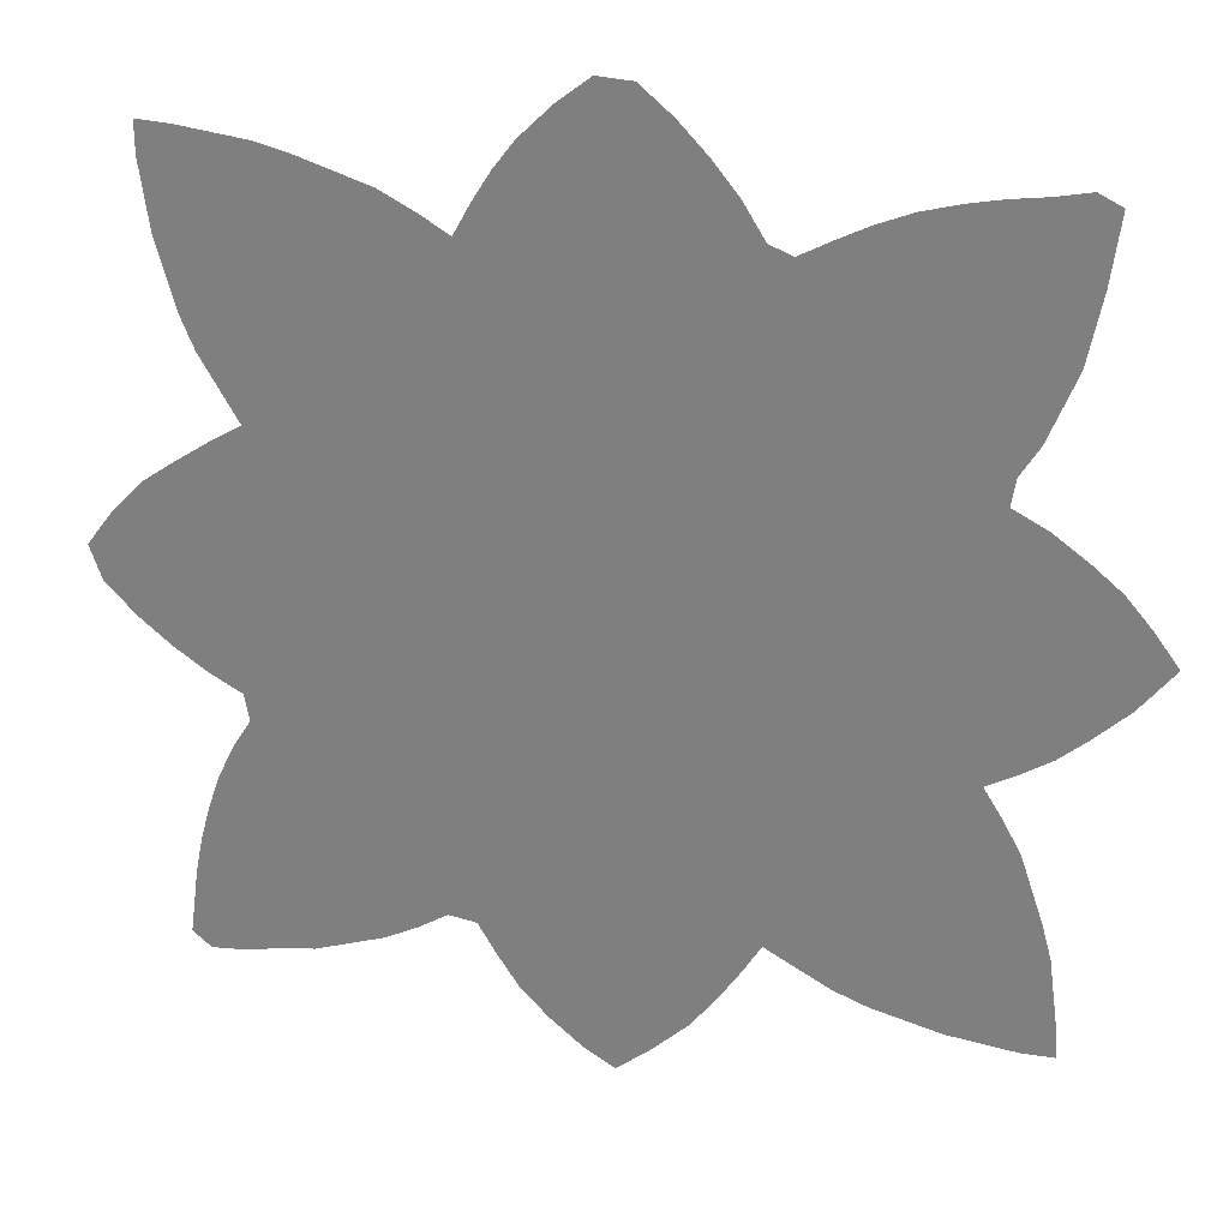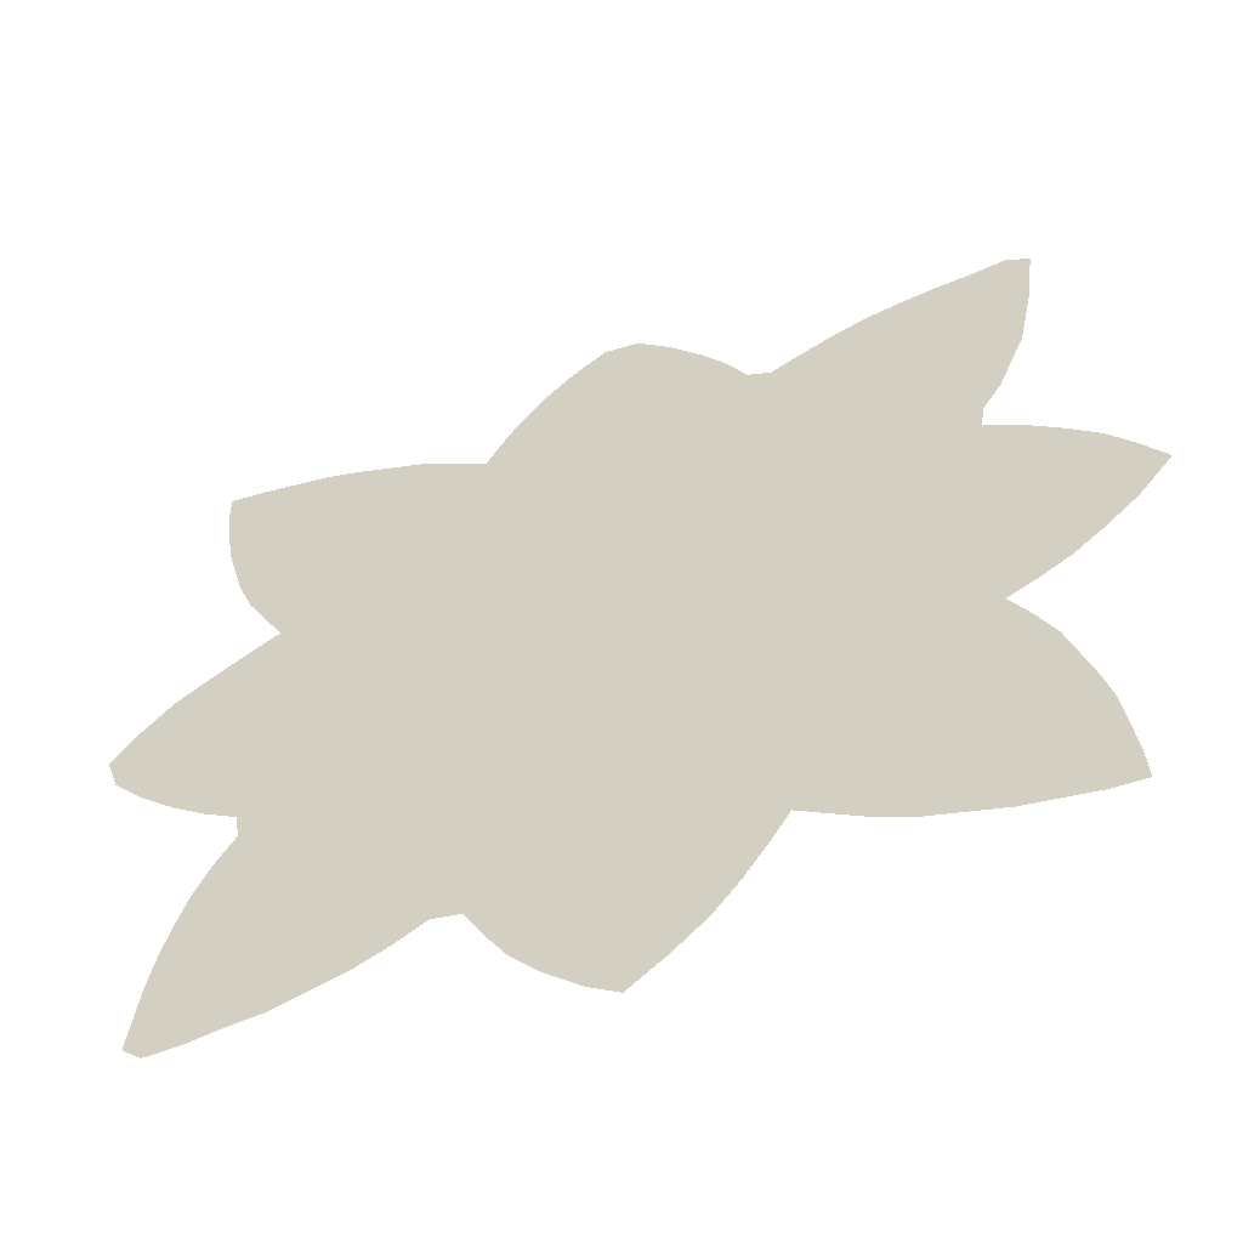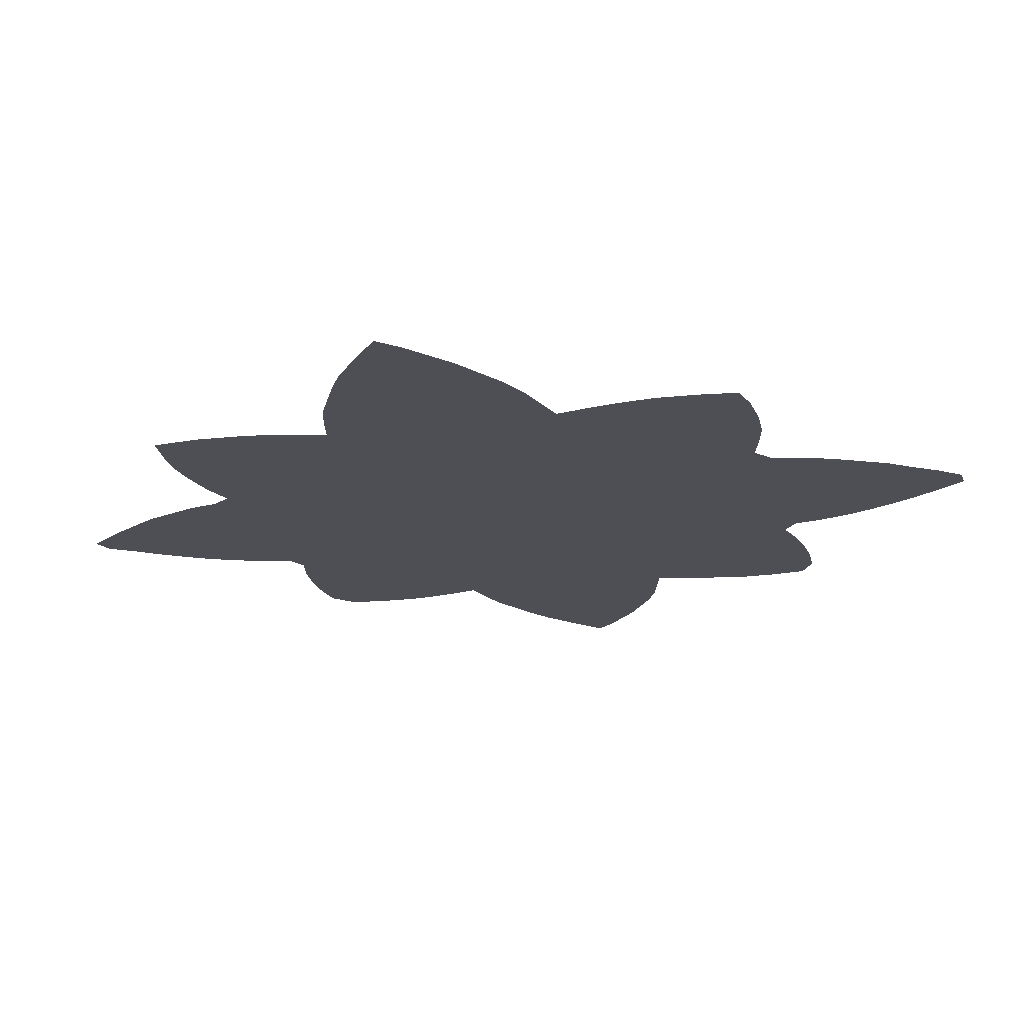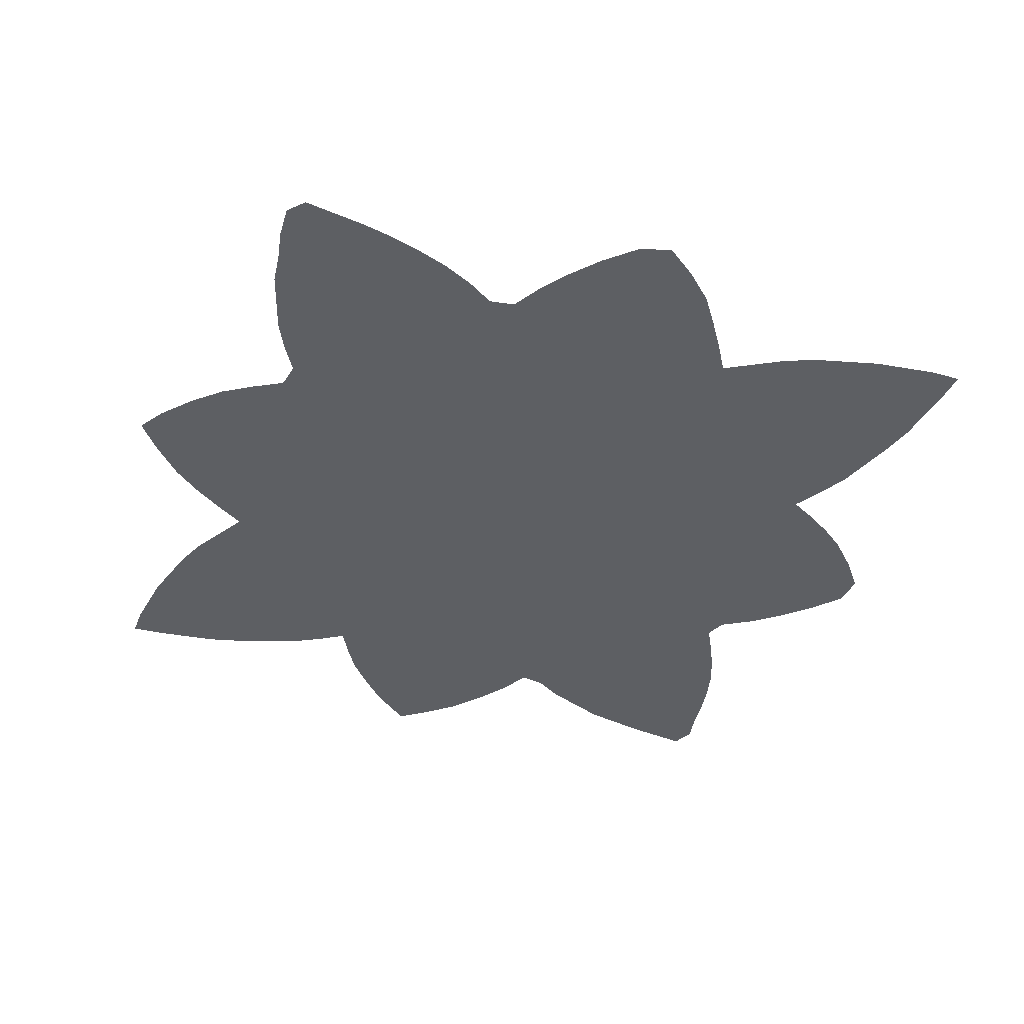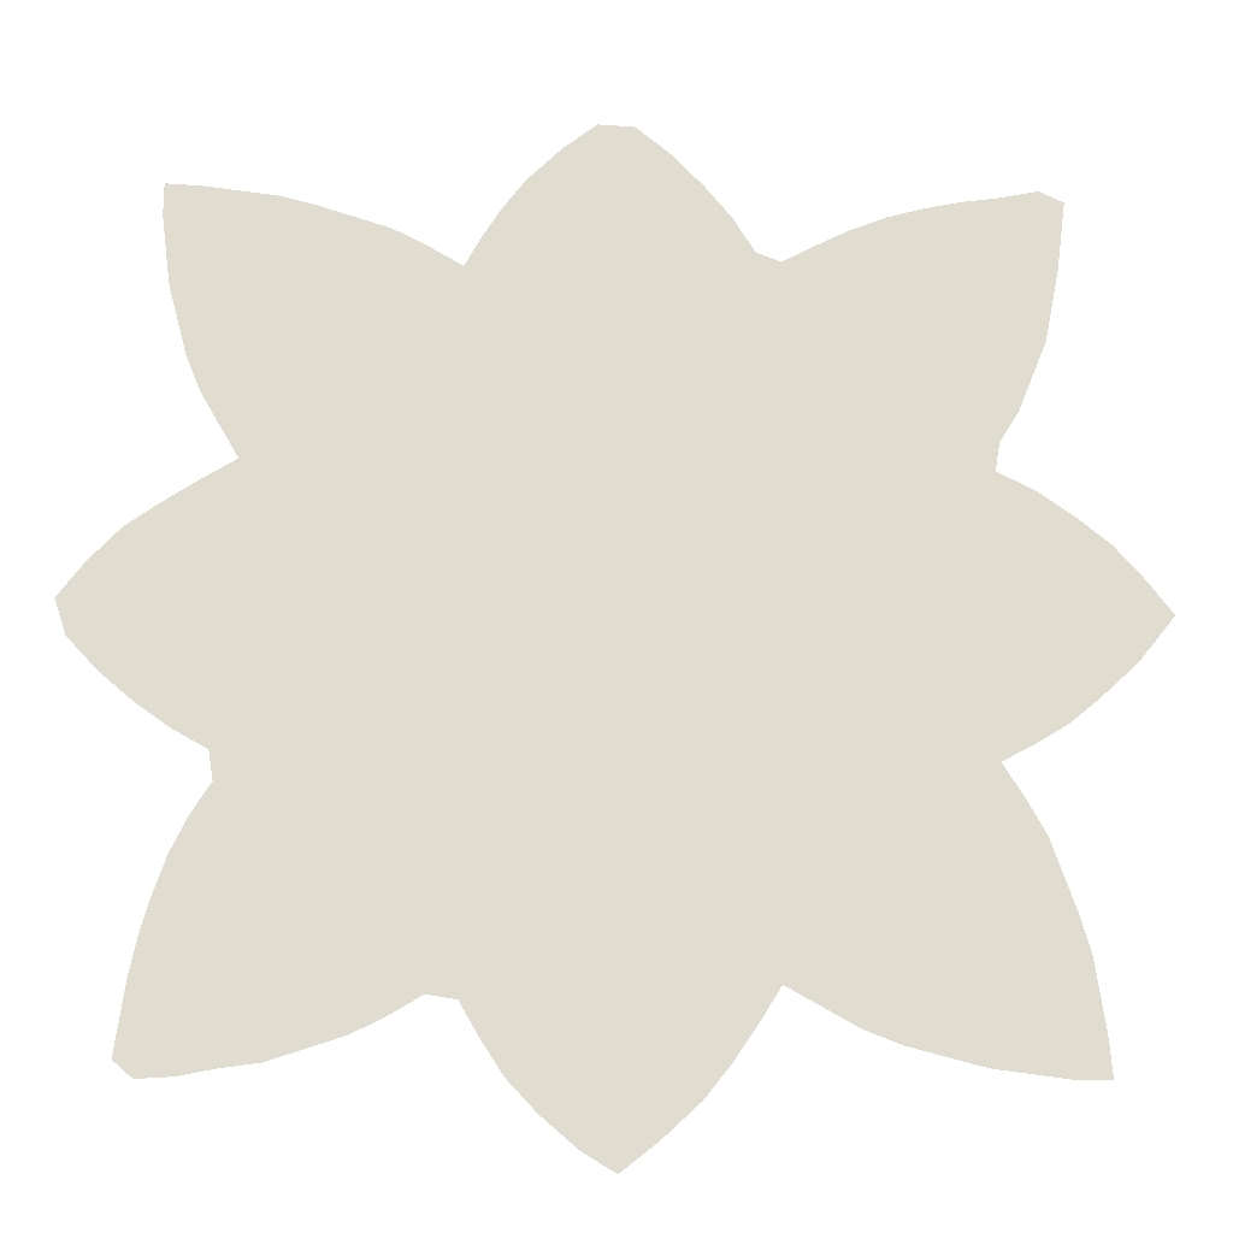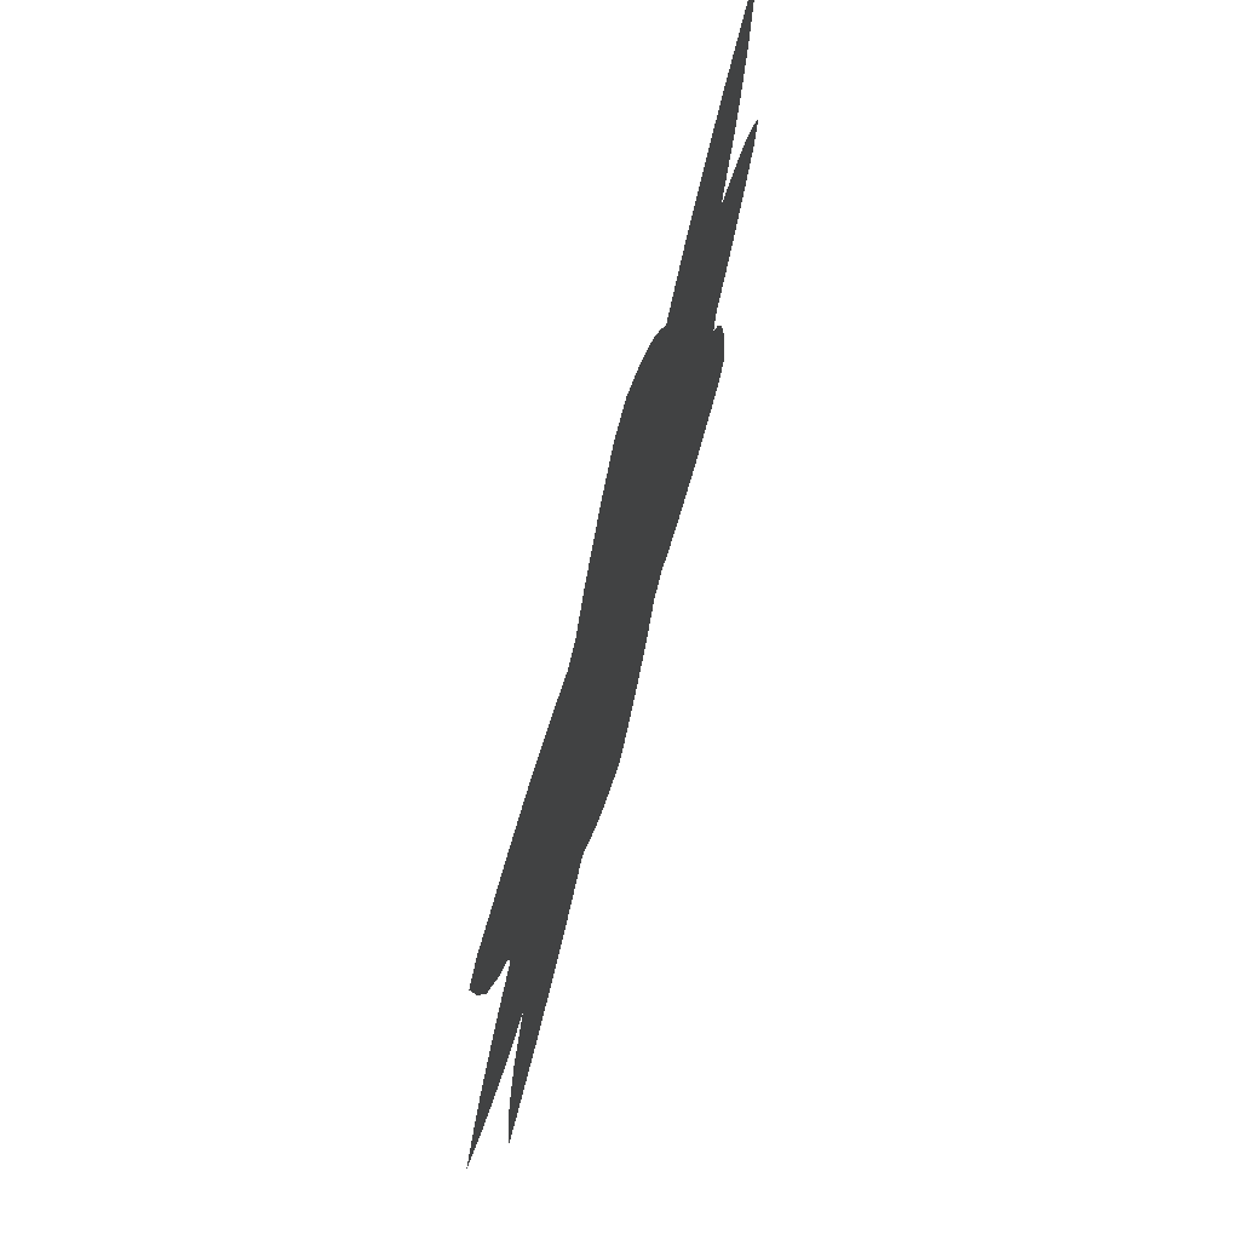
<metadata>
{"format":"obj","ext":"obj","renderer":"f3d","projection":"perspective","resolution":1024,"background":"white","views":[{"elev":27.6,"azim":-166.9,"up":"+Y"},{"elev":-55.8,"azim":-160.3,"up":"+Y"},{"elev":-18.4,"azim":-31.1,"up":"+Z"},{"elev":-40.4,"azim":70.1,"up":"+Z"},{"elev":-20.2,"azim":178.9,"up":"+Y"},{"elev":72.8,"azim":-75.1,"up":"+Y"}]}
</metadata>
<code>
v 0 0.5012 0
v 0.02625 0.537 0
v 0.05251 0.568 0
v 0.08353 0.5943 0
v 0.1193 0.6205 0
v 0.1551 0.6396 0
v 0.1504 0.6683 0
v 0.1313 0.6993 0
v 0.1169 0.7351 0
v 0.1026 0.7709 0
v 0.09546 0.8067 0
v 0.0883 0.8425 0
v 0.08353 0.8783 0
v 0.07876 0.9141 0
v 0.1026 0.926 0
v 0.1384 0.9188 0
v 0.1742 0.9141 0
v 0.21 0.9069 0
v 0.2458 0.8974 0
v 0.2816 0.8831 0
v 0.315 0.8663 0
v 0.3461 0.8496 0
v 0.3699 0.8592 0
v 0.3914 0.895 0
v 0.4177 0.9284 0
v 0.4487 0.9618 0
v 0.4821 0.9905 0
v 0.5179 0.9928 0
v 0.5513 0.9666 0
v 0.5847 0.9332 0
v 0.6062 0.9045 0
v 0.6253 0.8735 0
v 0.642 0.8425 0
v 0.673 0.8616 0
v 0.7088 0.8807 0
v 0.7446 0.8926 0
v 0.7804 0.9045 0
v 0.8162 0.9141 0
v 0.852 0.9188 0
v 0.8878 0.9236 0
v 0.9236 0.926 0
v 0.9236 0.8926 0
v 0.9188 0.8568 0
v 0.9141 0.821 0
v 0.9045 0.7852 0
v 0.895 0.7494 0
v 0.8807 0.7136 0
v 0.8616 0.6802 0
v 0.8425 0.6468 0
v 0.8735 0.6277 0
v 0.9093 0.6038 0
v 0.9427 0.5799 0
v 0.9738 0.5465 0
v 1 0.5107 0
v 0.9881 0.4749 0
v 0.957 0.4415 0
v 0.9236 0.4129 0
v 0.8902 0.389 0
v 0.8568 0.3699 0
v 0.852 0.3413 0
v 0.8711 0.3103 0
v 0.8878 0.2745 0
v 0.8998 0.2387 0
v 0.9093 0.2029 0
v 0.9165 0.1671 0
v 0.9212 0.1313 0
v 0.926 0.09546 0
v 0.9069 0.07876 0
v 0.8711 0.08115 0
v 0.8353 0.0883 0
v 0.7995 0.09308 0
v 0.7637 0.105 0
v 0.7279 0.1169 0
v 0.6945 0.1336 0
v 0.6635 0.1527 0
v 0.6348 0.148 0
v 0.6158 0.1146 0
v 0.5943 0.08115 0
v 0.5656 0.05012 0
v 0.5298 0.01909 0
v 0.4988 0 0
v 0.463 0.02864 0
v 0.4272 0.06205 0
v 0.4009 0.09546 0
v 0.3771 0.1313 0
v 0.358 0.1623 0
v 0.3246 0.1432 0
v 0.2912 0.1241 0
v 0.2554 0.1098 0
v 0.2196 0.1002 0
v 0.1838 0.09069 0
v 0.148 0.08592 0
v 0.1122 0.08115 0
v 0.07876 0.08115 0
v 0.08115 0.1169 0
v 0.08592 0.1527 0
v 0.09069 0.1885 0
v 0.1002 0.2243 0
v 0.1122 0.2601 0
v 0.1241 0.2959 0
v 0.1432 0.3317 0
v 0.1623 0.3628 0
v 0.1313 0.3795 0
v 0.1002 0.3986 0
v 0.0716 0.4224 0
v 0.0358 0.4558 0
v 0.00716 0.4916 0
f 88 99 89
f 64 71 70
f 6 103 102
f 2 106 3
f 3 106 105
f 1 107 2
f 2 107 106
f 89 99 90
f 90 99 98
f 80 82 81
f 88 100 99
f 66 68 67
f 5 103 6
f 35 48 47
f 91 96 92
f 91 97 96
f 90 98 97
f 90 97 91
f 64 70 65
f 65 70 66
f 66 70 69
f 66 69 68
f 53 55 54
f 53 56 55
f 52 56 53
f 64 72 71
f 62 73 72
f 87 102 101
f 87 100 88
f 87 101 100
f 5 104 103
f 26 29 27
f 27 29 28
f 92 96 95
f 93 95 94
f 92 95 93
f 77 85 84
f 77 84 78
f 79 82 80
f 63 72 64
f 62 72 63
f 62 74 73
f 86 102 87
f 4 105 104
f 4 104 5
f 3 105 4
f 38 45 44
f 33 49 48
f 6 33 22
f 6 102 33
f 37 45 38
f 78 84 83
f 78 83 79
f 79 83 82
f 61 74 62
f 51 58 57
f 52 57 56
f 51 57 52
f 49 59 50
f 50 58 51
f 50 59 58
f 76 85 77
f 76 86 85
f 38 44 39
f 40 42 41
f 25 31 30
f 26 30 29
f 25 30 26
f 9 20 19
f 22 33 23
f 10 19 18
f 9 19 10
f 6 22 7
f 7 22 21
f 39 43 40
f 40 43 42
f 39 44 43
f 36 45 37
f 36 46 45
f 35 47 36
f 36 47 46
f 34 48 35
f 33 48 34
f 24 31 25
f 11 18 17
f 10 18 11
f 7 21 8
f 8 21 20
f 8 20 9
f 24 32 31
f 23 33 32
f 23 32 24
f 12 17 16
f 11 17 12
f 13 16 15
f 12 16 13
f 13 15 14
f 33 86 49
f 33 102 86
f 61 75 74
f 60 75 61
f 60 76 75
f 59 76 60
f 49 86 76
f 49 76 59

</code>
